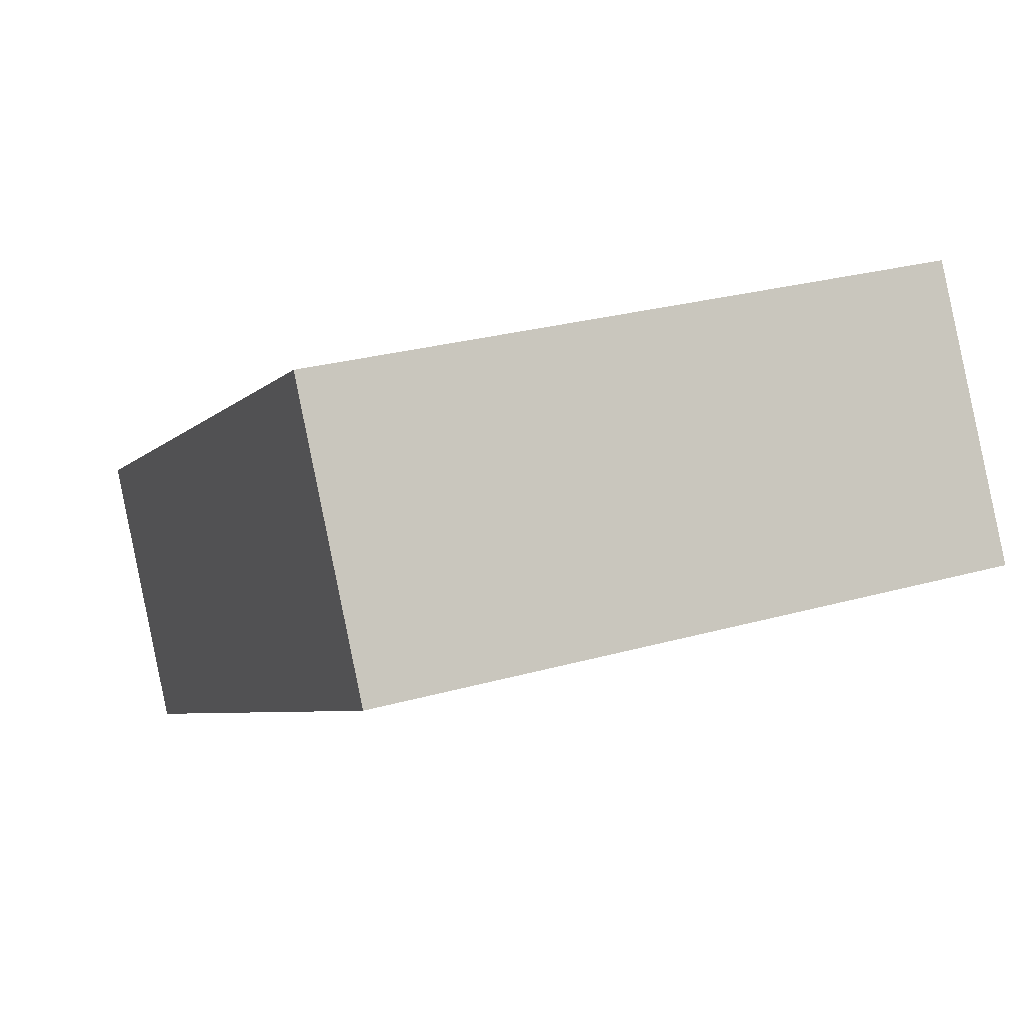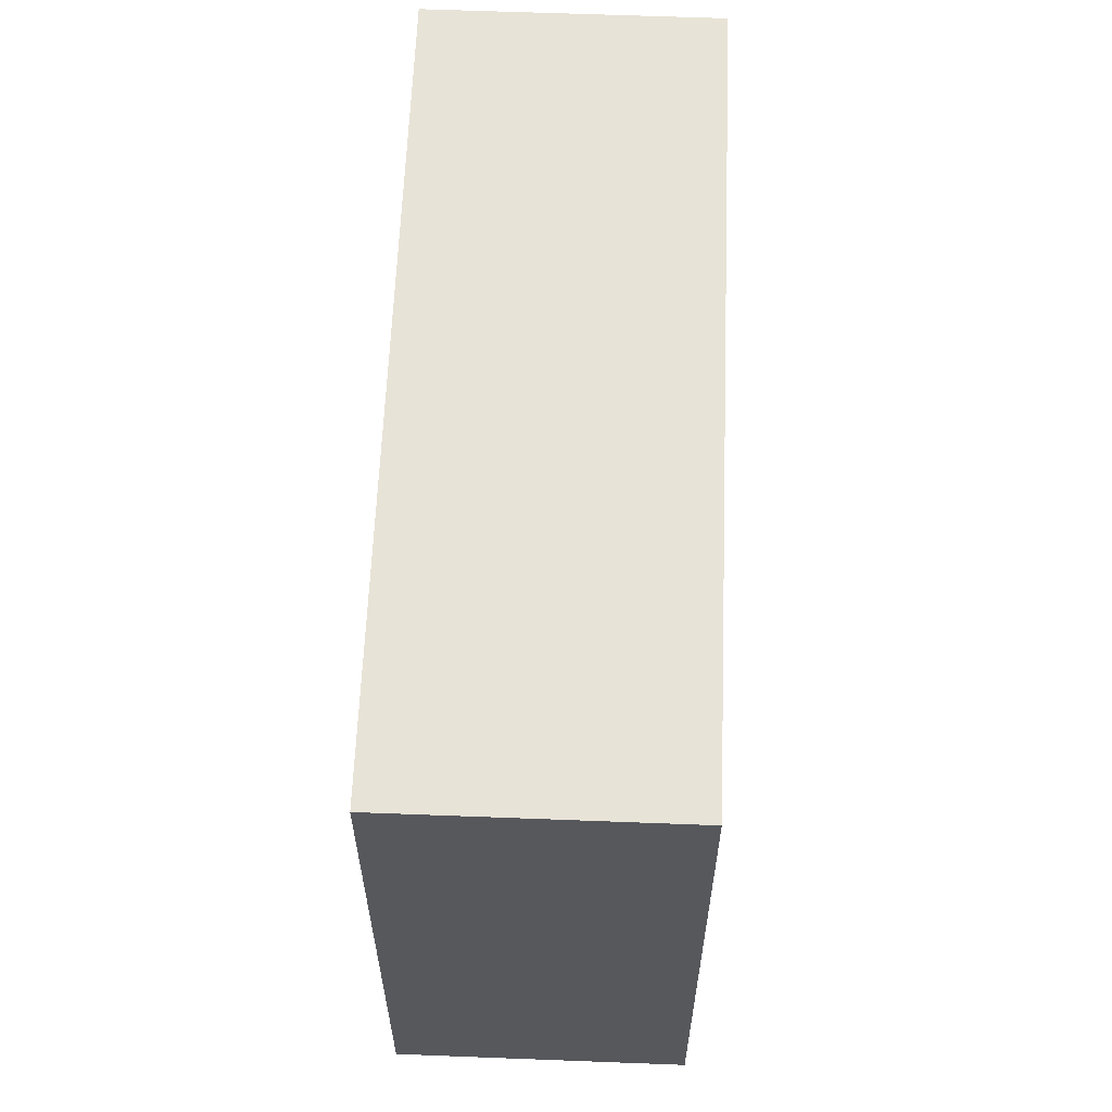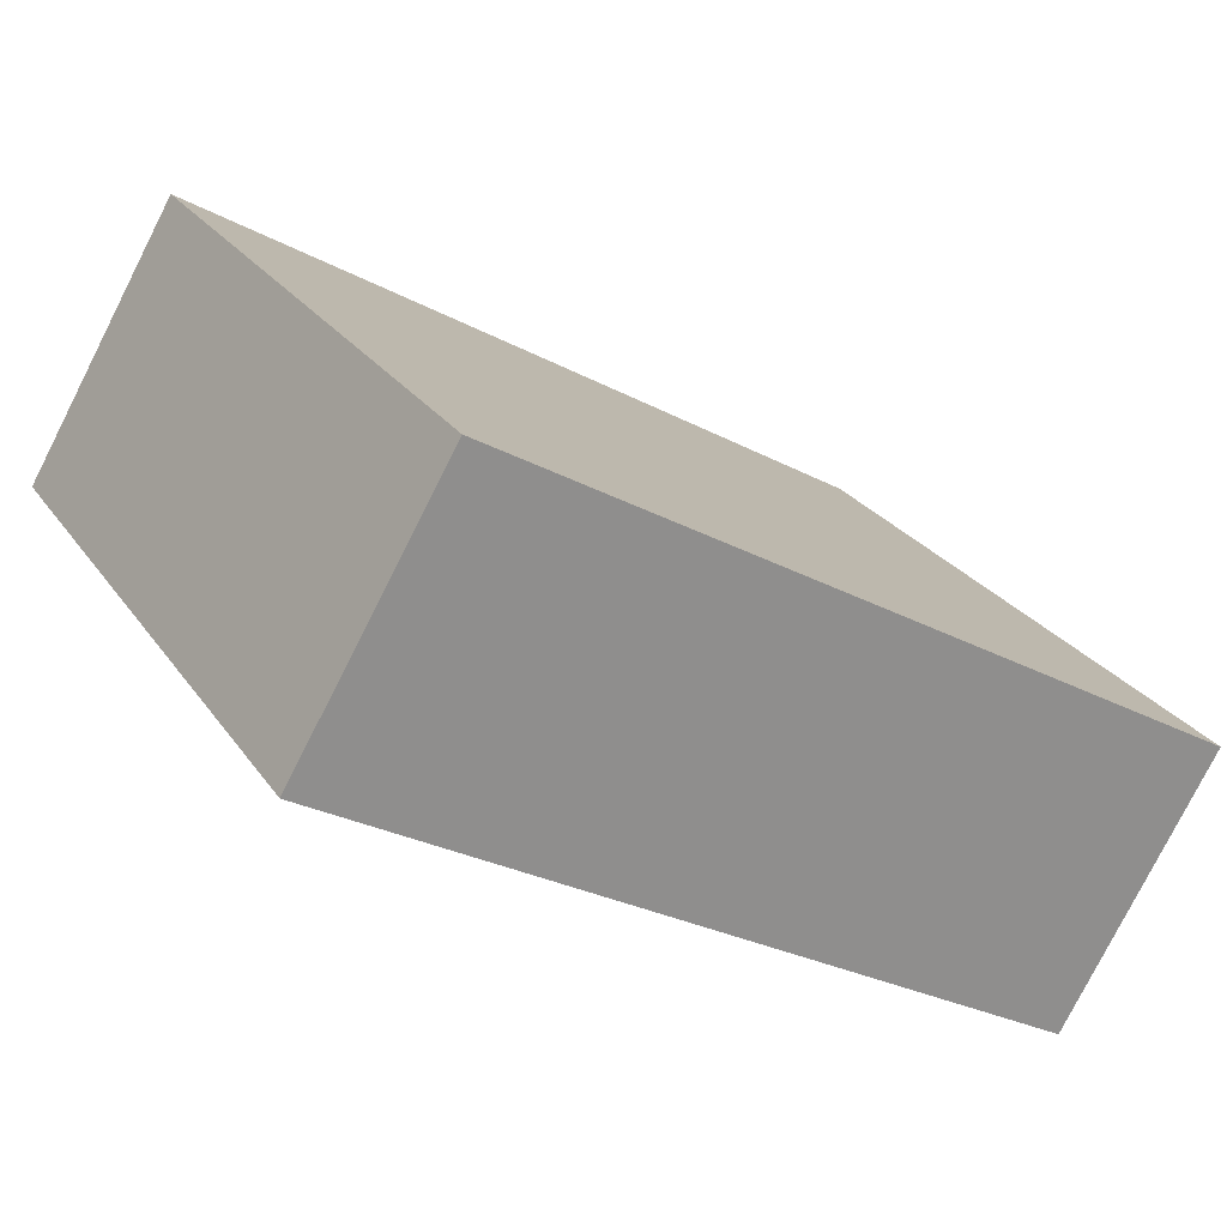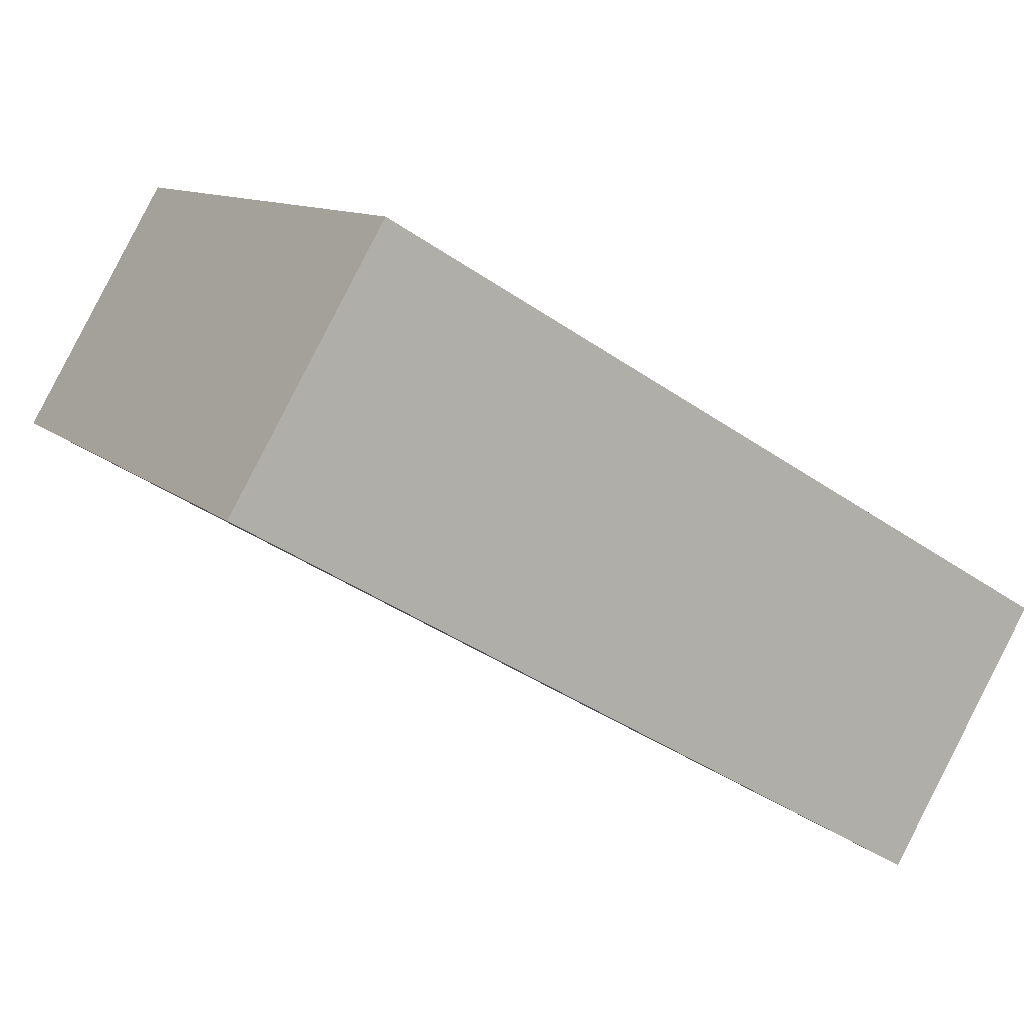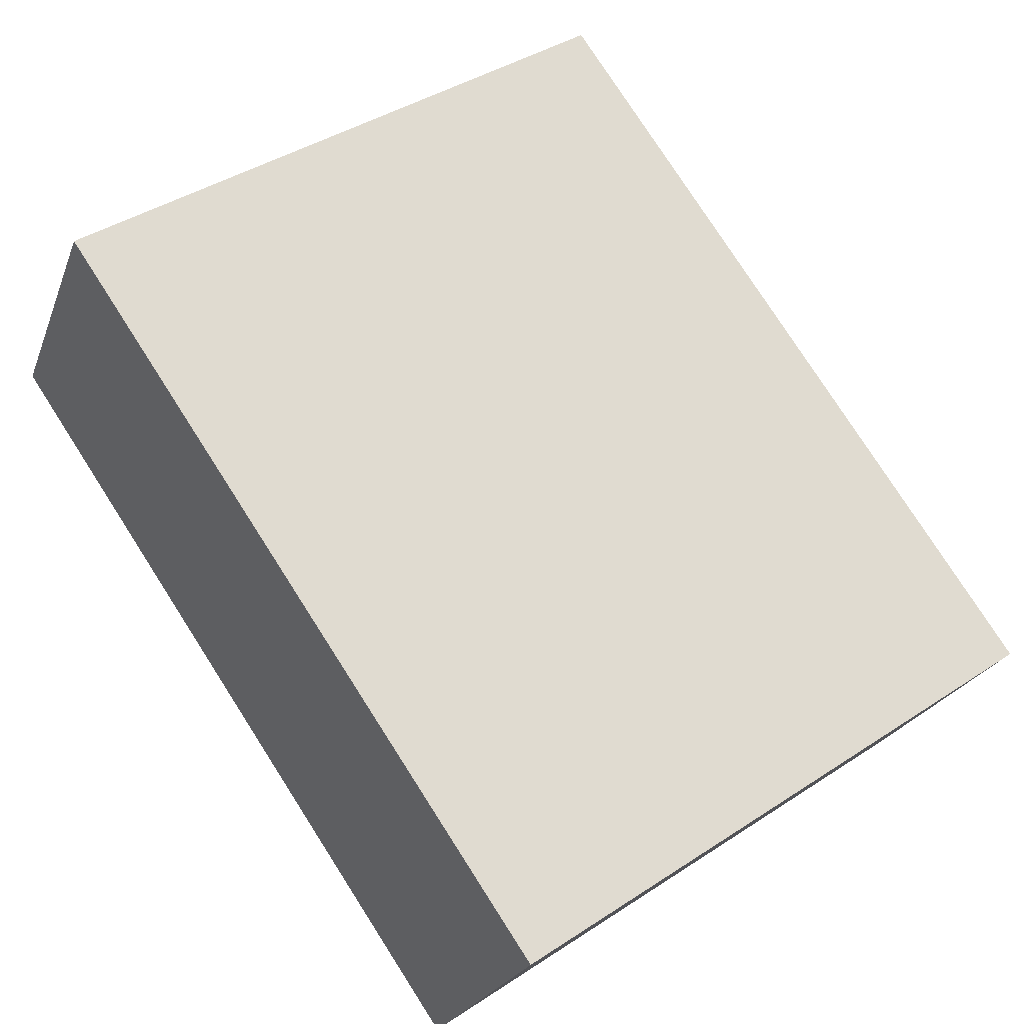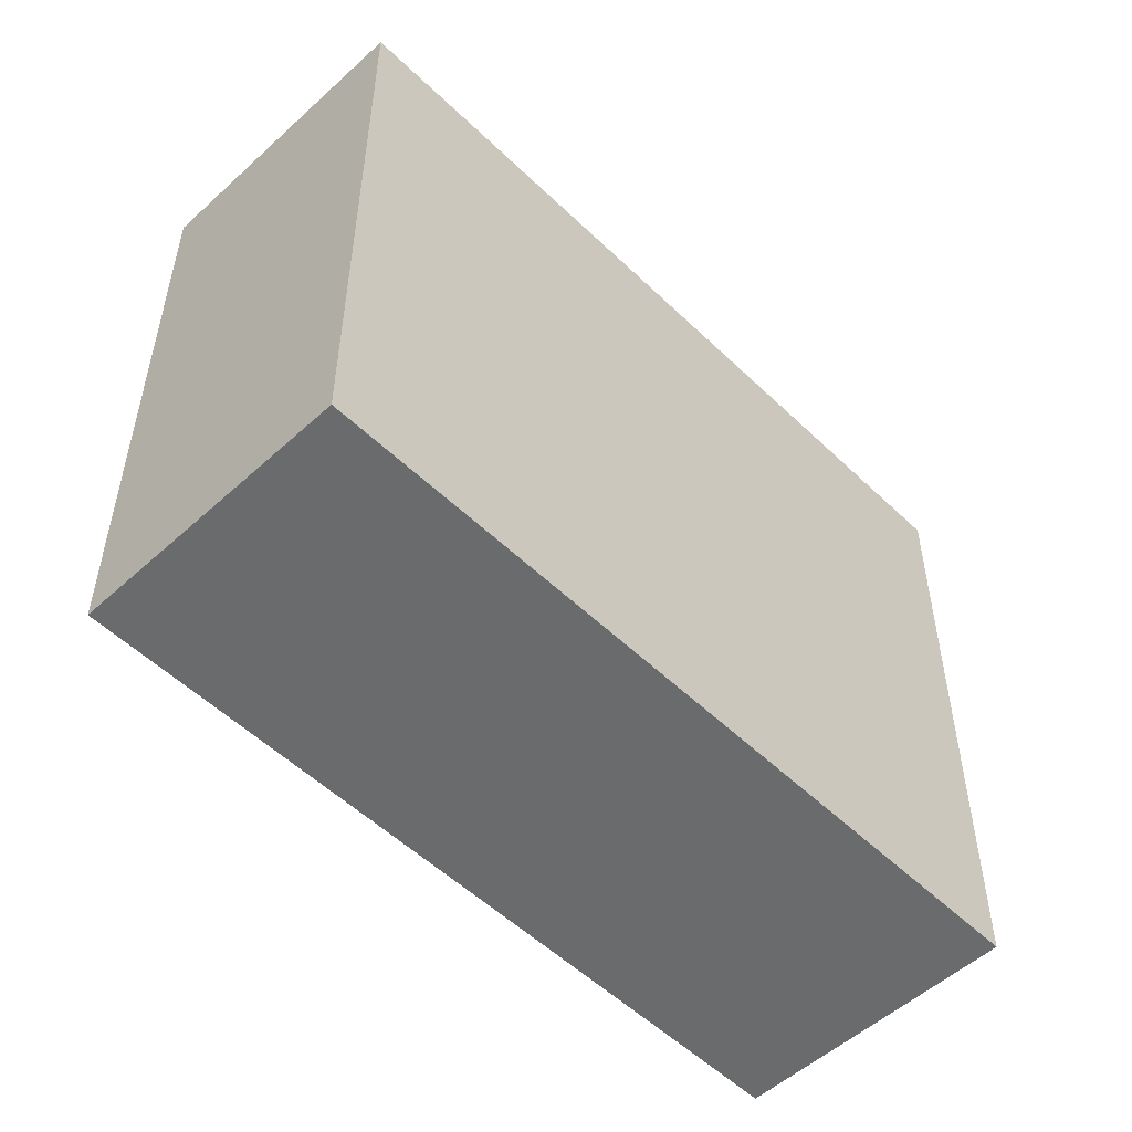
<metadata>
{"format":"obj","ext":"obj","renderer":"f3d","projection":"perspective","resolution":1024,"background":"white","views":[{"elev":27.4,"azim":66.6,"up":"+Z"},{"elev":61.7,"azim":61.8,"up":"+Y"},{"elev":25.4,"azim":153.5,"up":"+Z"},{"elev":10.5,"azim":153.9,"up":"+Z"},{"elev":40.8,"azim":-128.8,"up":"+Z"},{"elev":-53.2,"azim":103.8,"up":"+Y"}]}
</metadata>
<code>
v  0 3.207 1.964e-16
v  4.259 3.207 0.809
v  0.739 3.207 -1.258
v  3.517 3.207 2.072
v  4.259 -4.954e-17 0.809
v  0.739 7.703e-17 -1.258
v  0 0 0
v  3.517 -1.269e-16 2.072
g defaultobject
f 1 2 3
f 2 1 4
f 5 3 2
f 3 5 6
f 6 1 3
f 1 6 7
f 7 4 1
f 4 7 8
f 8 2 4
f 2 8 5
f 8 6 5
f 6 8 7

</code>
